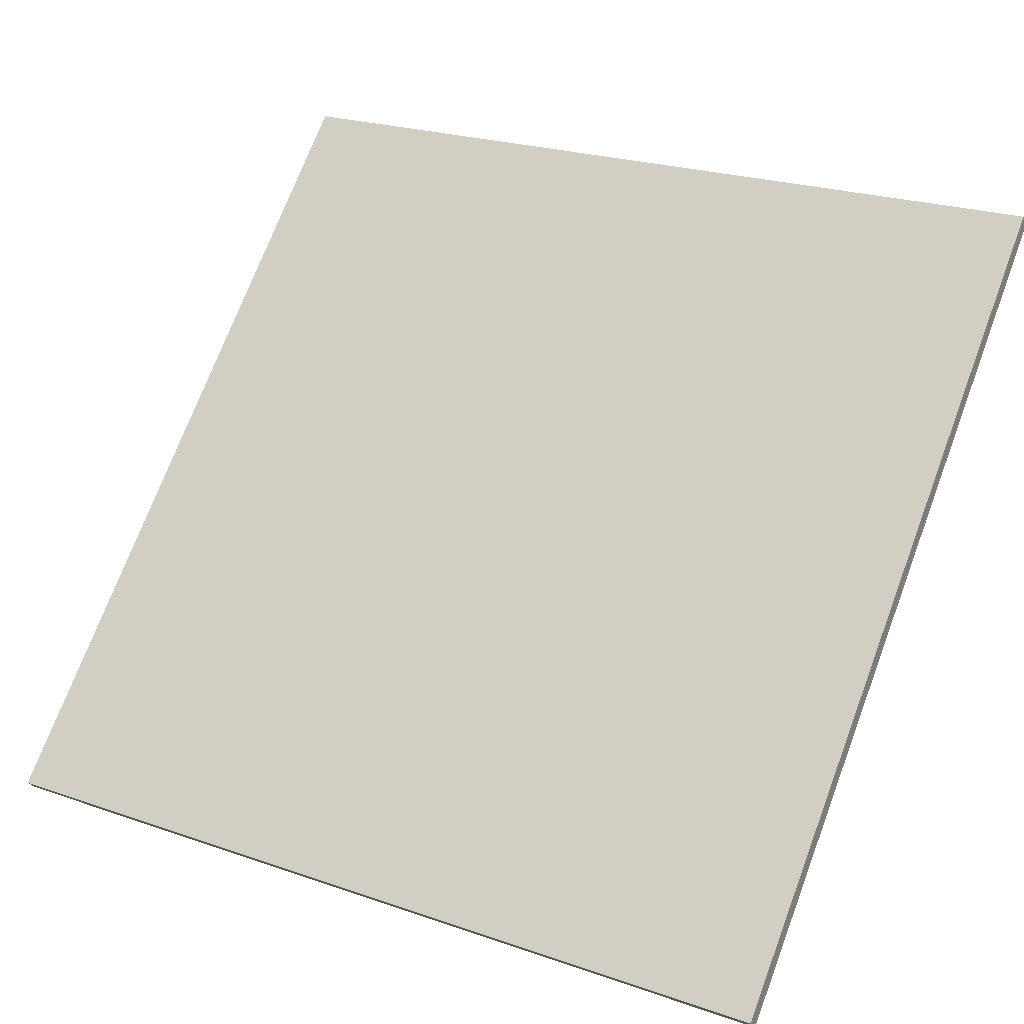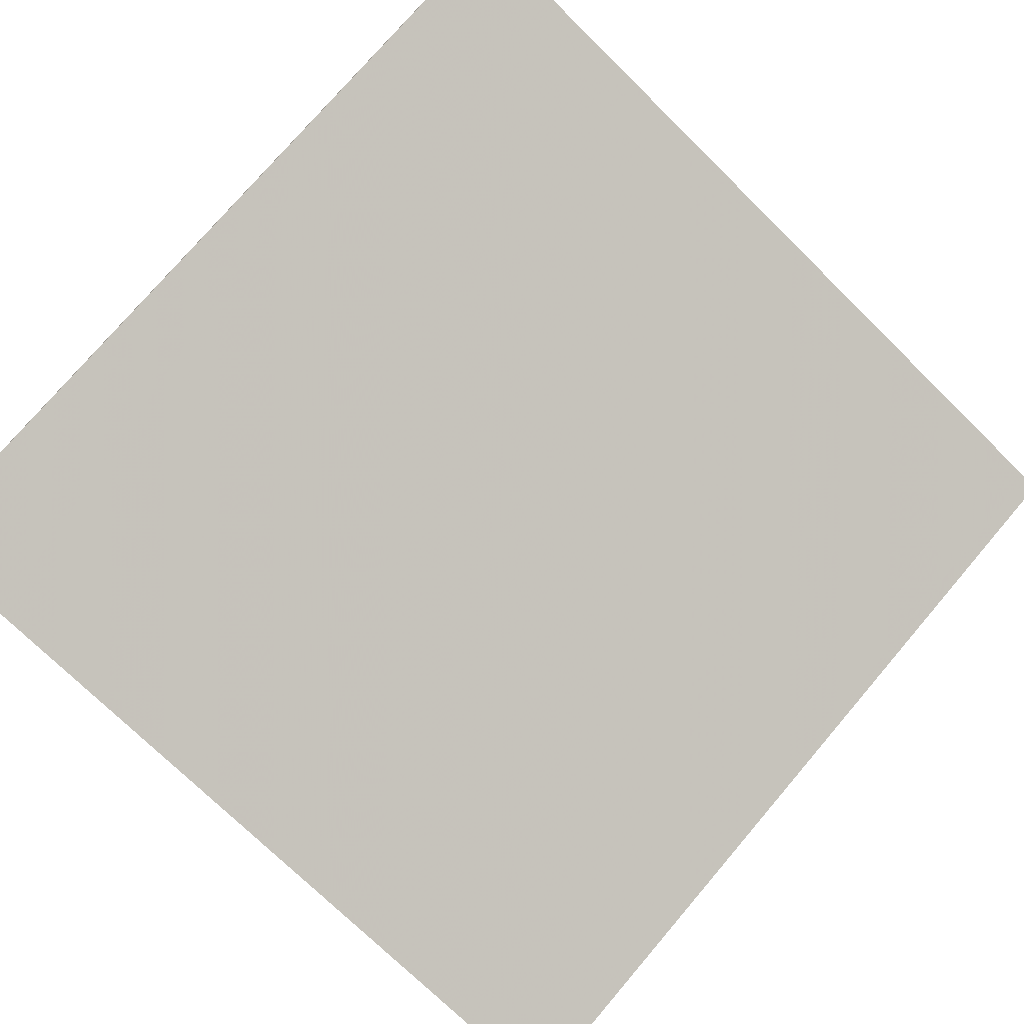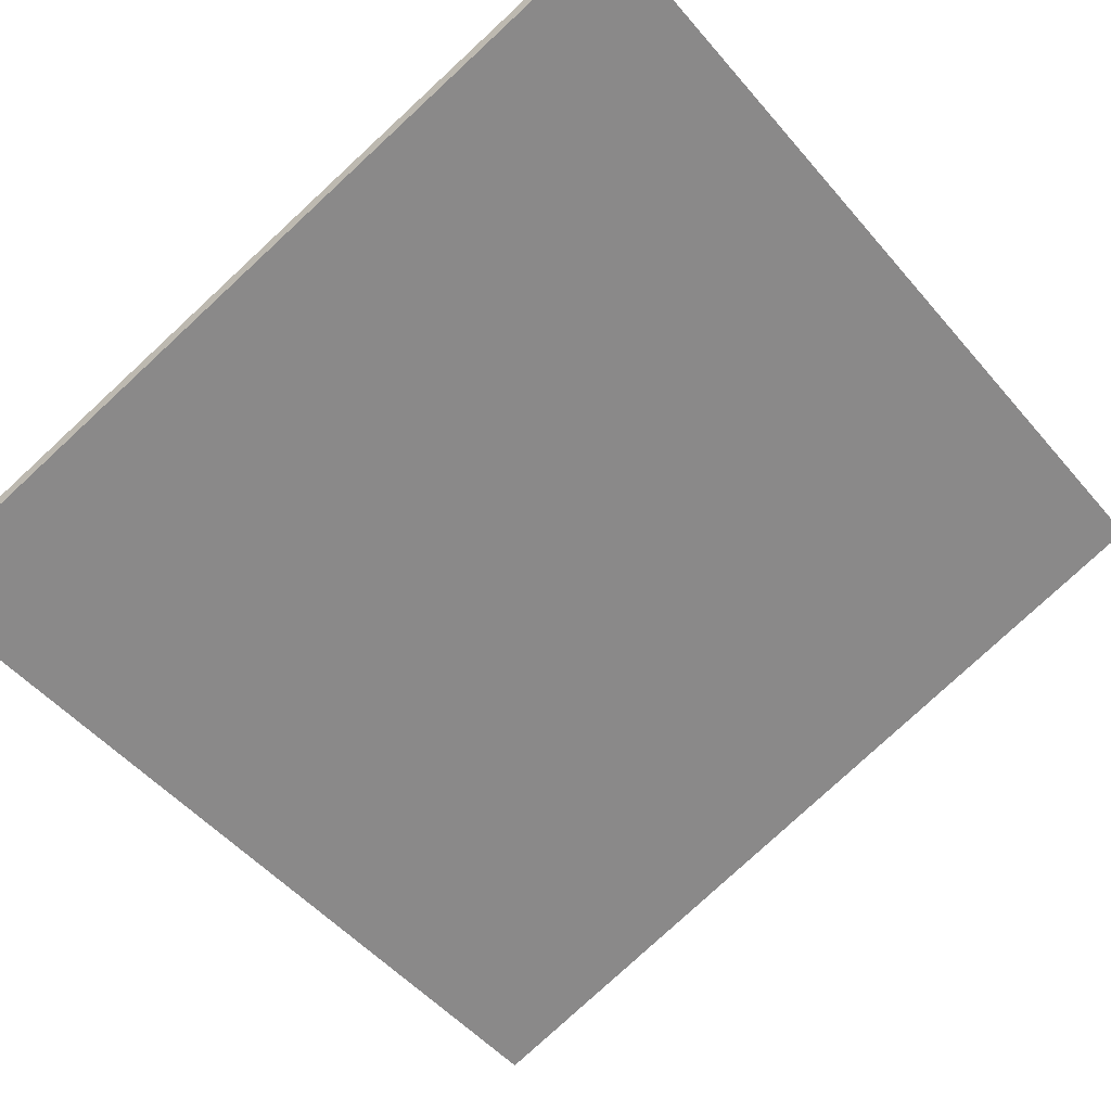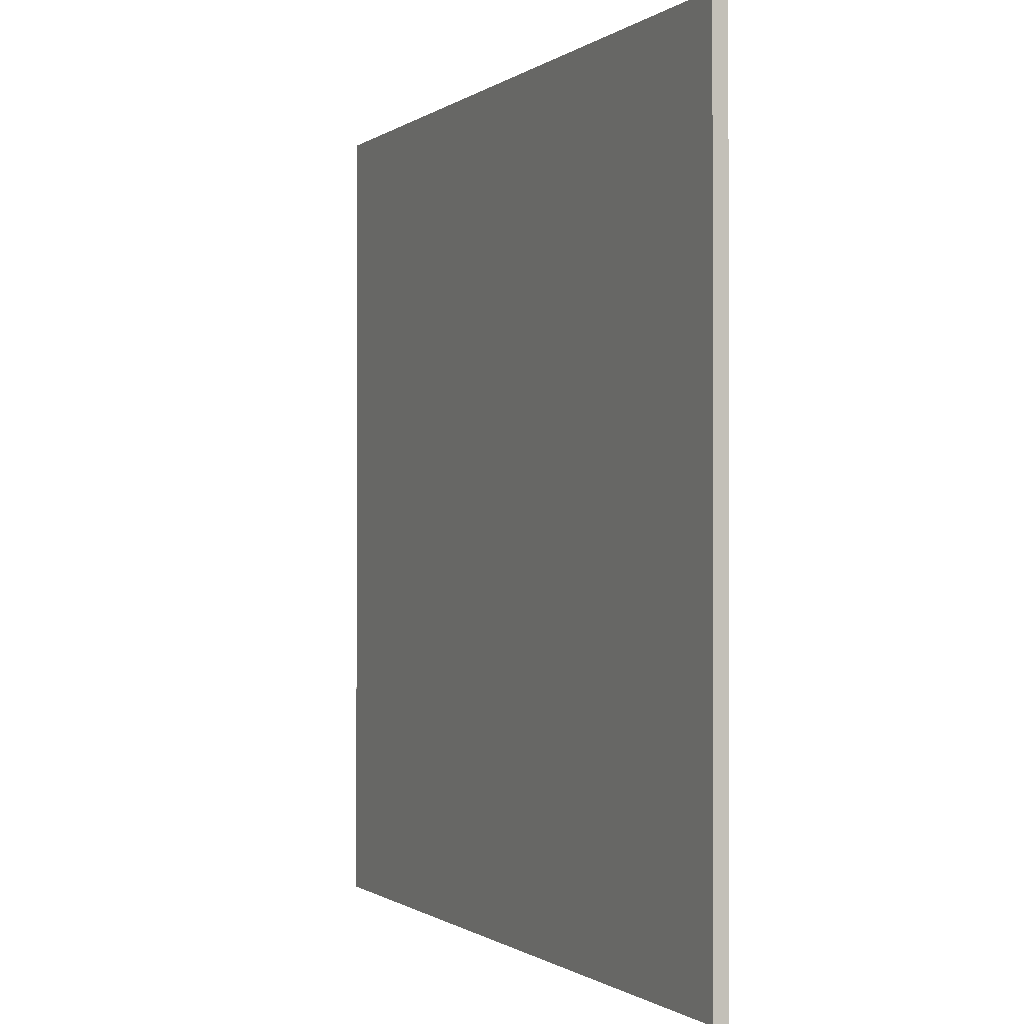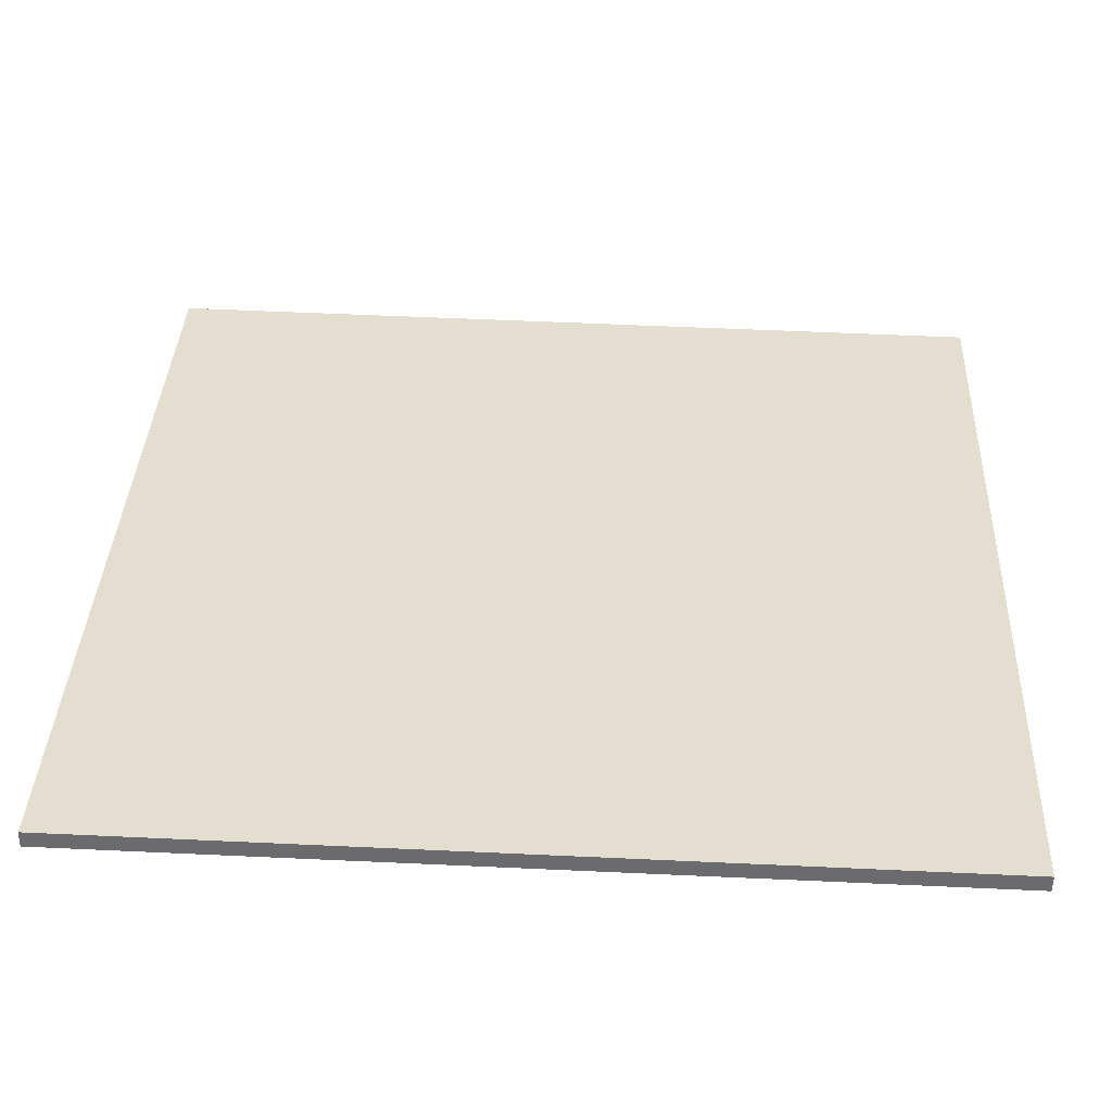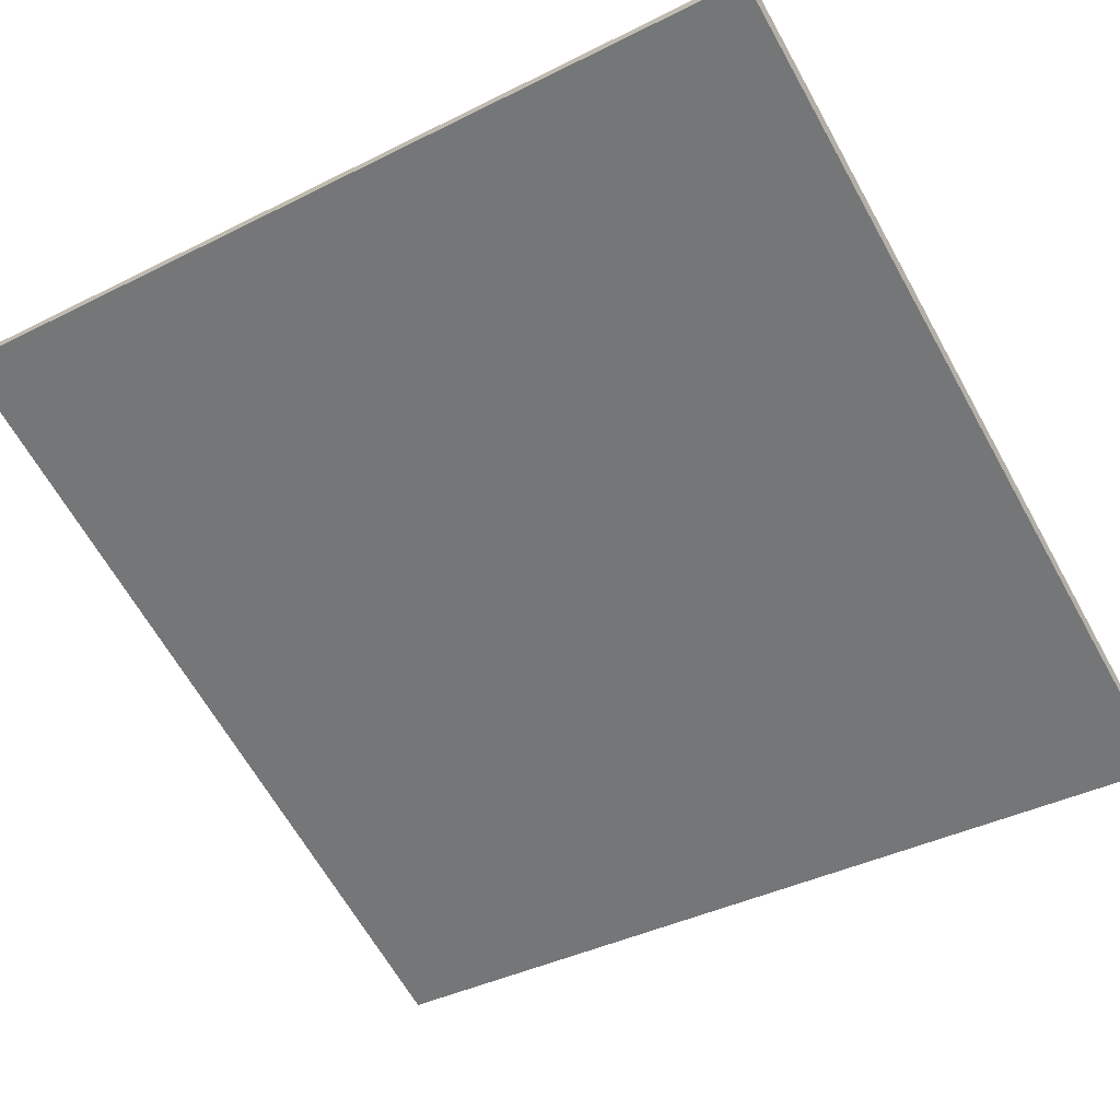
<metadata>
{"format":"obj","ext":"obj","renderer":"f3d","projection":"perspective","resolution":1024,"background":"white","views":[{"elev":72.7,"azim":20.7,"up":"+Y"},{"elev":-73.9,"azim":45.5,"up":"+Y"},{"elev":-79.9,"azim":-47.3,"up":"+Y"},{"elev":-0.6,"azim":-91.6,"up":"+Z"},{"elev":58.4,"azim":92.7,"up":"+Y"},{"elev":-39.6,"azim":121.9,"up":"+Y"}]}
</metadata>
<code>
v 35.91 64.49 -4.052
v 35.91 64.49 4.052
v 35.96 64.36 -4.052
v 35.96 64.36 4.052
v 43.41 67.55 -4.052
v 43.41 67.55 4.052
v 43.47 67.41 -4.052
v 43.47 67.41 4.052
f 1 3 4
f 4 2 1
f 5 6 8
f 8 7 5
f 1 2 6
f 6 5 1
f 3 7 8
f 8 4 3
f 1 5 7
f 7 3 1
f 2 4 8
f 8 6 2

</code>
